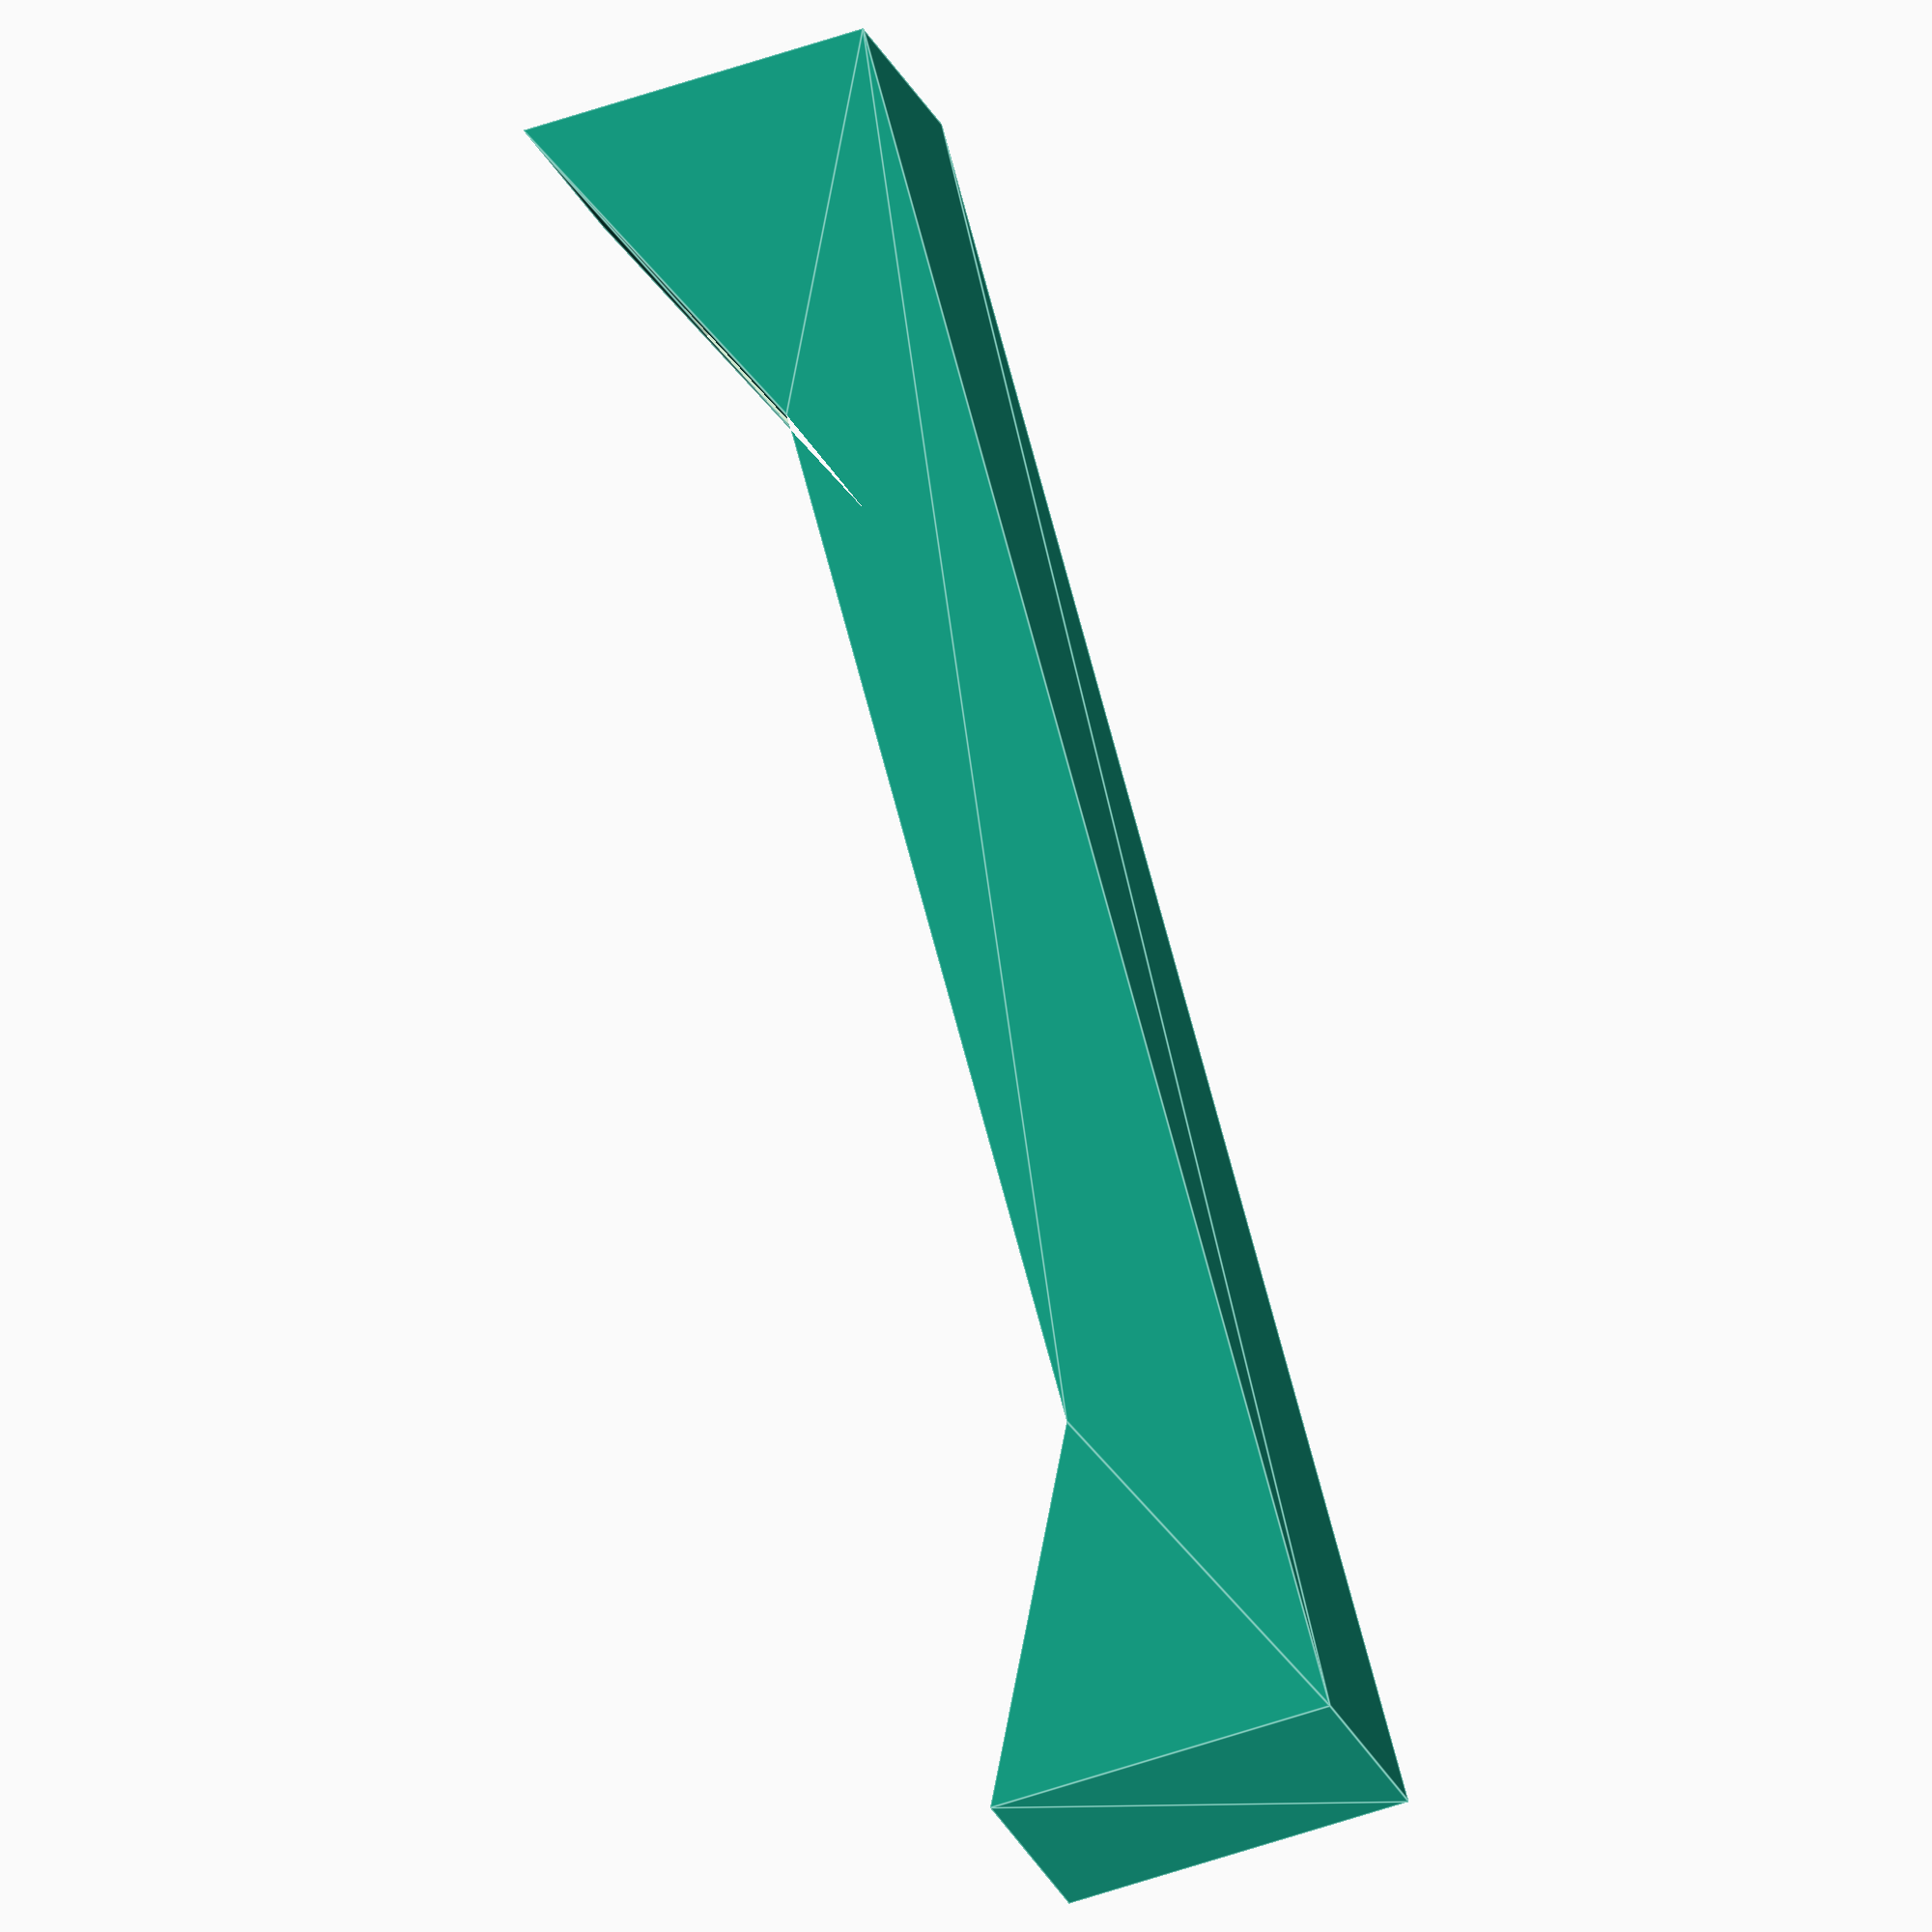
<openscad>
/* Card holder constants. */
W_CH = 10;
H_CH = 2;
D_CH = 3;
W_OFFSET_CH = 2;
H_OFFSET_CH = 1;

/* Sink constants */
W_C = 8;
H_C = 2;
D_C = 1;
H_OFFSET_C = 1;

/* The base of the card holder.
*/
module base(w, h, d, wo, ho) {
    points = [
        [0, 0],
        [w, 0],
        [0, h],
        [w, h],
        [wo, ho],
        [w - wo, h - ho],
    ];

    path = [0, 1, 3, 5, 4, 2];

    translate([-w/2, d/2, 0])
    rotate([90, 0, 0])
    linear_extrude(d) {
        polygon(points, [path]);
    }
}

/* The square to remove from the base.
*/
module sink(w, h, d, ho) {
    translate([0, 0, 3/2 * ho])
    cube([w, d, h], center=true);
}


difference() {
    base(W_CH, H_CH, D_CH, W_OFFSET_CH, H_OFFSET_CH);
    sink(W_C, H_C, D_C, H_OFFSET_C);
}

</openscad>
<views>
elev=72.2 azim=150.6 roll=107.5 proj=o view=edges
</views>
